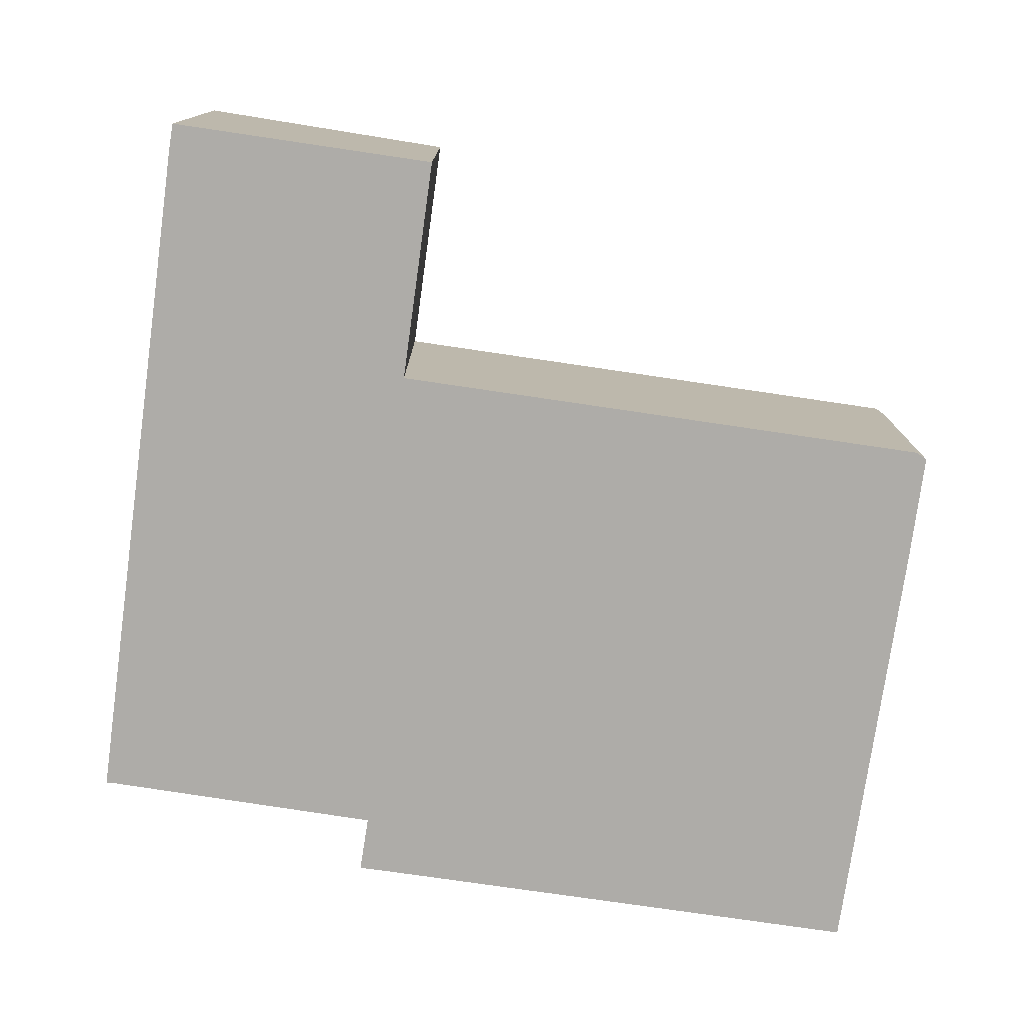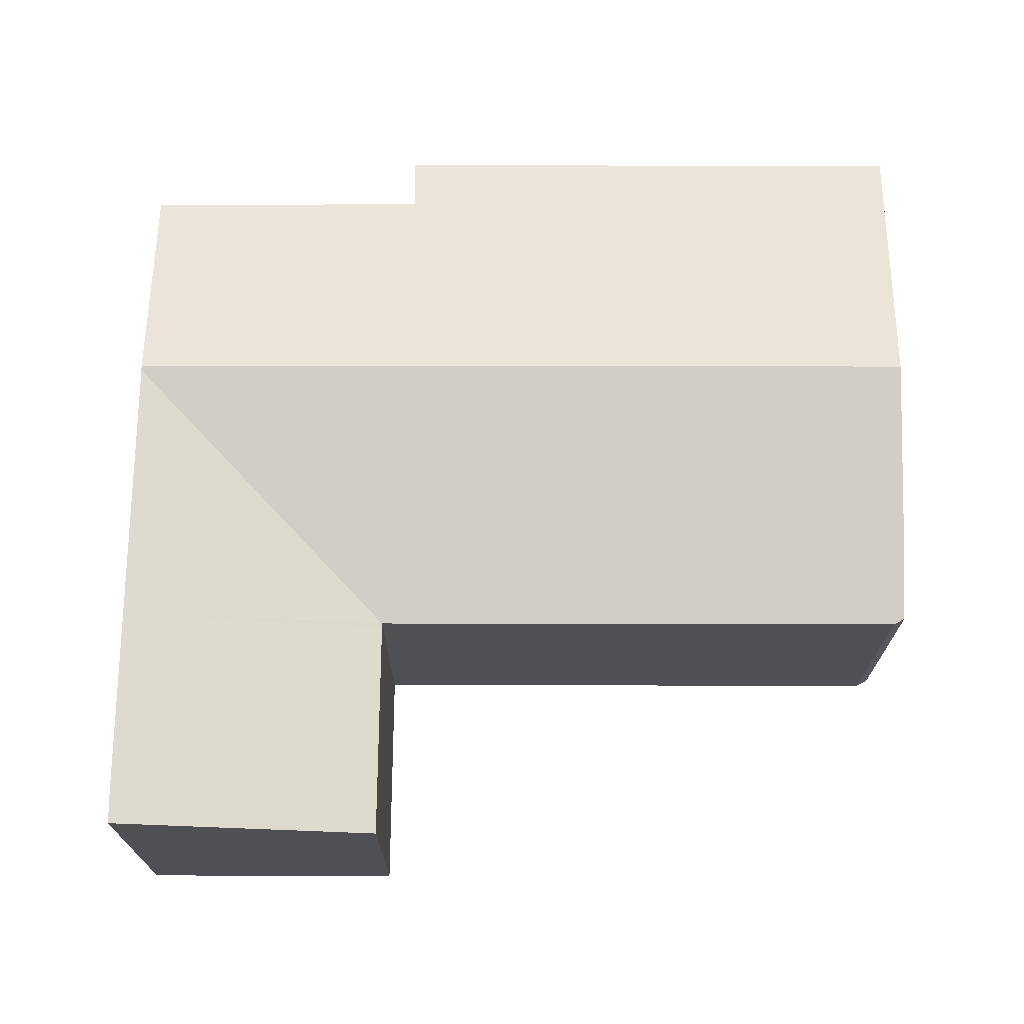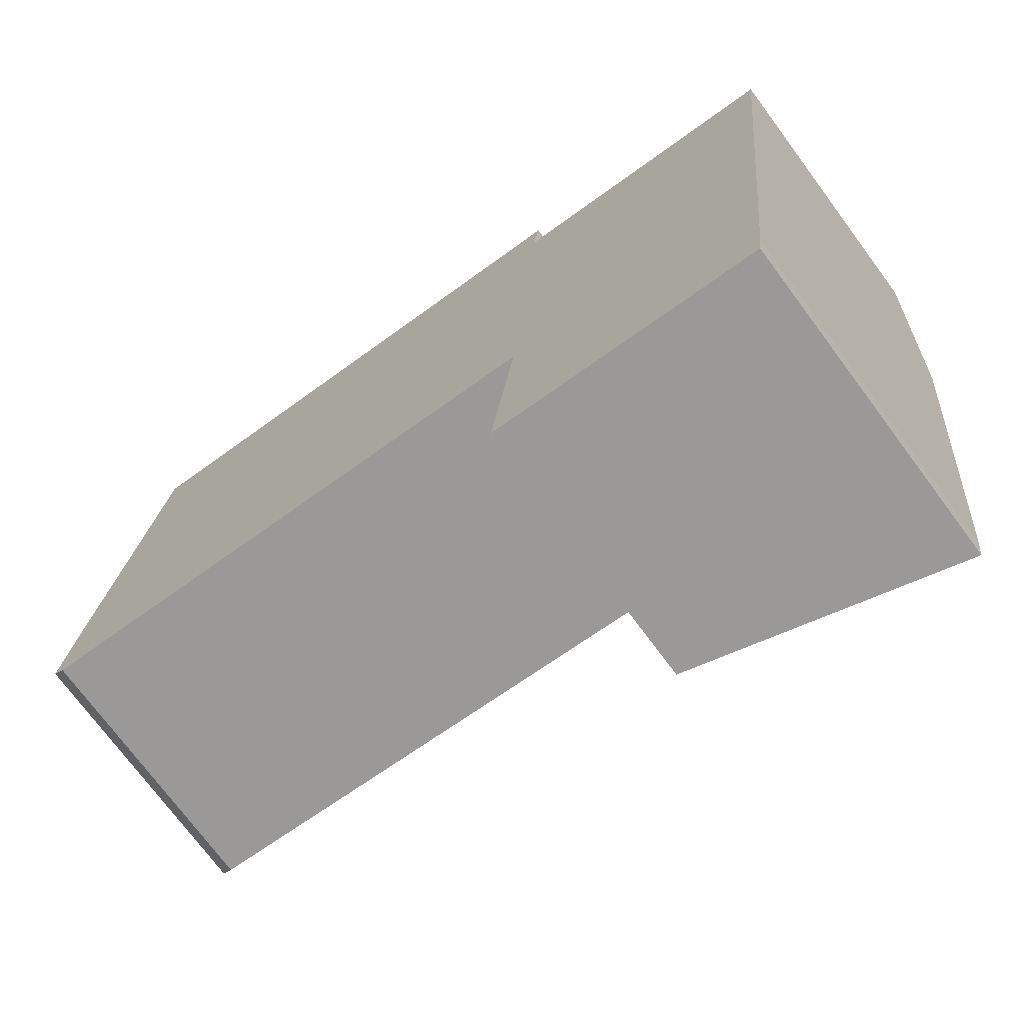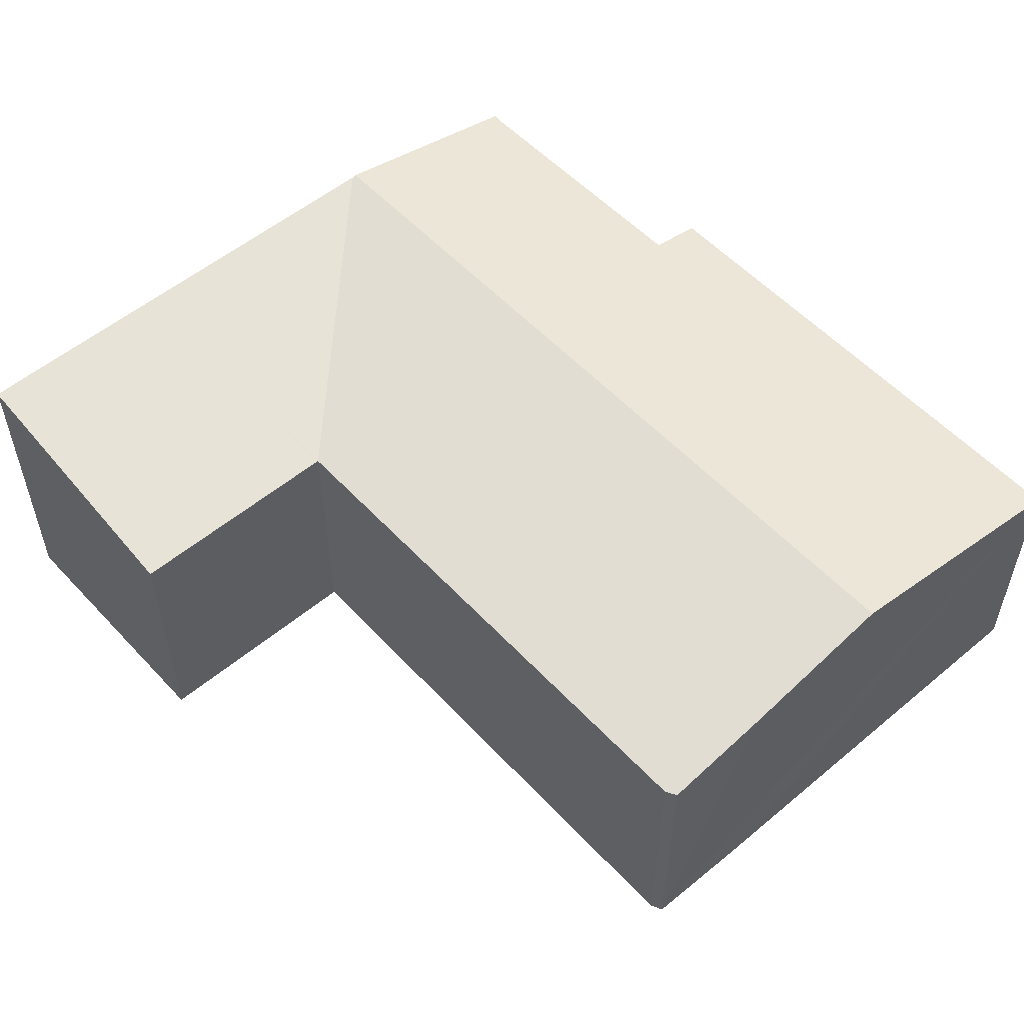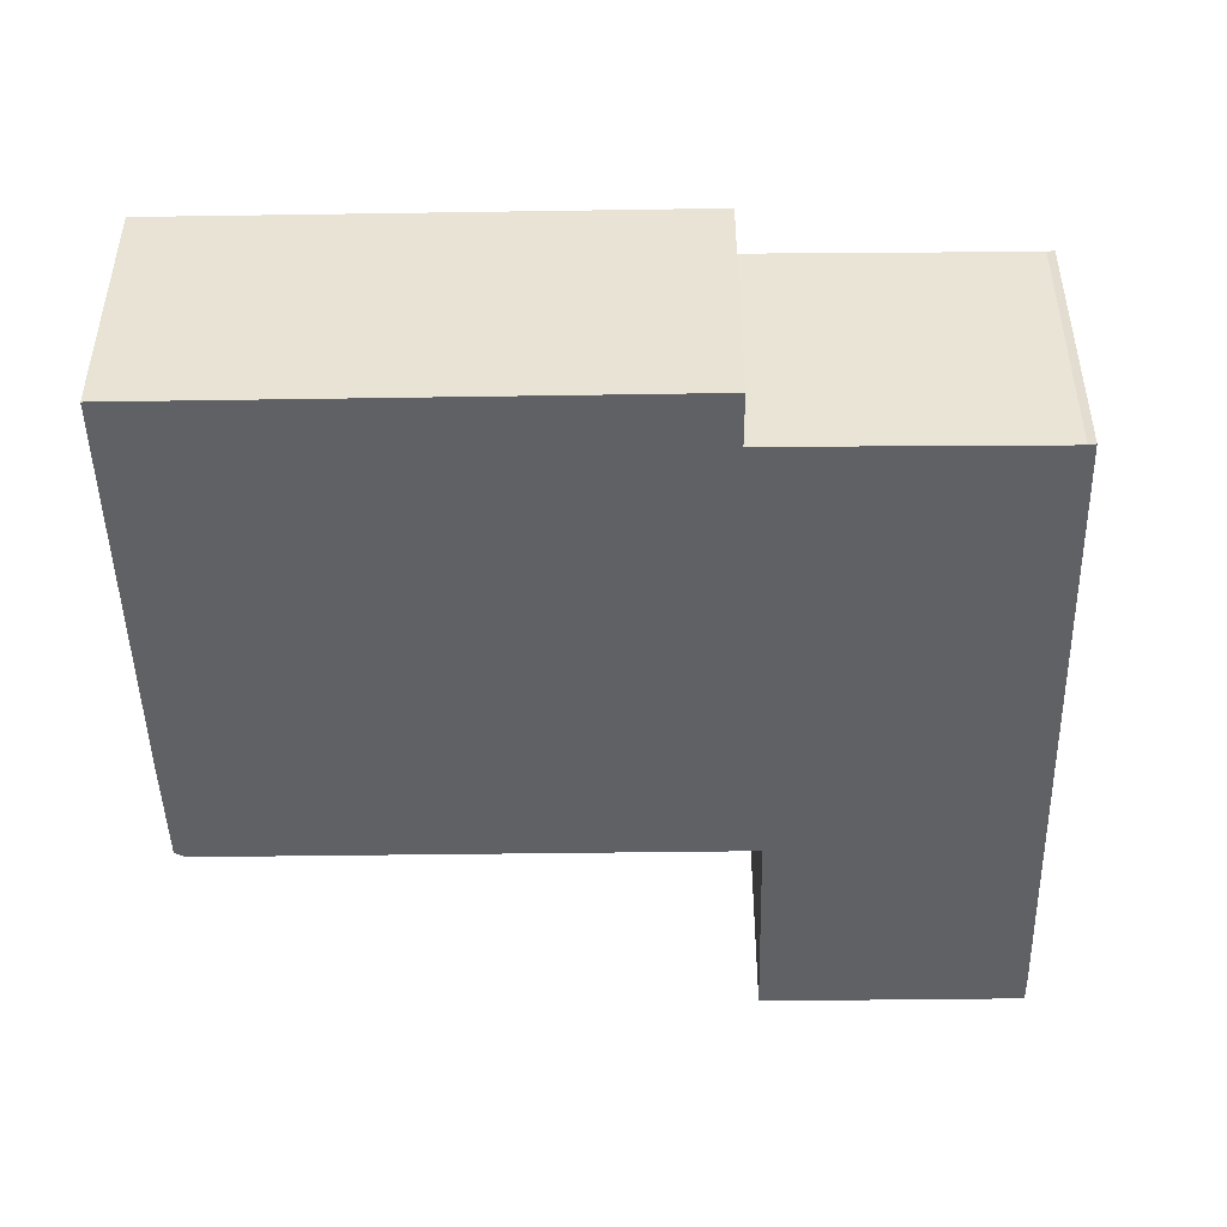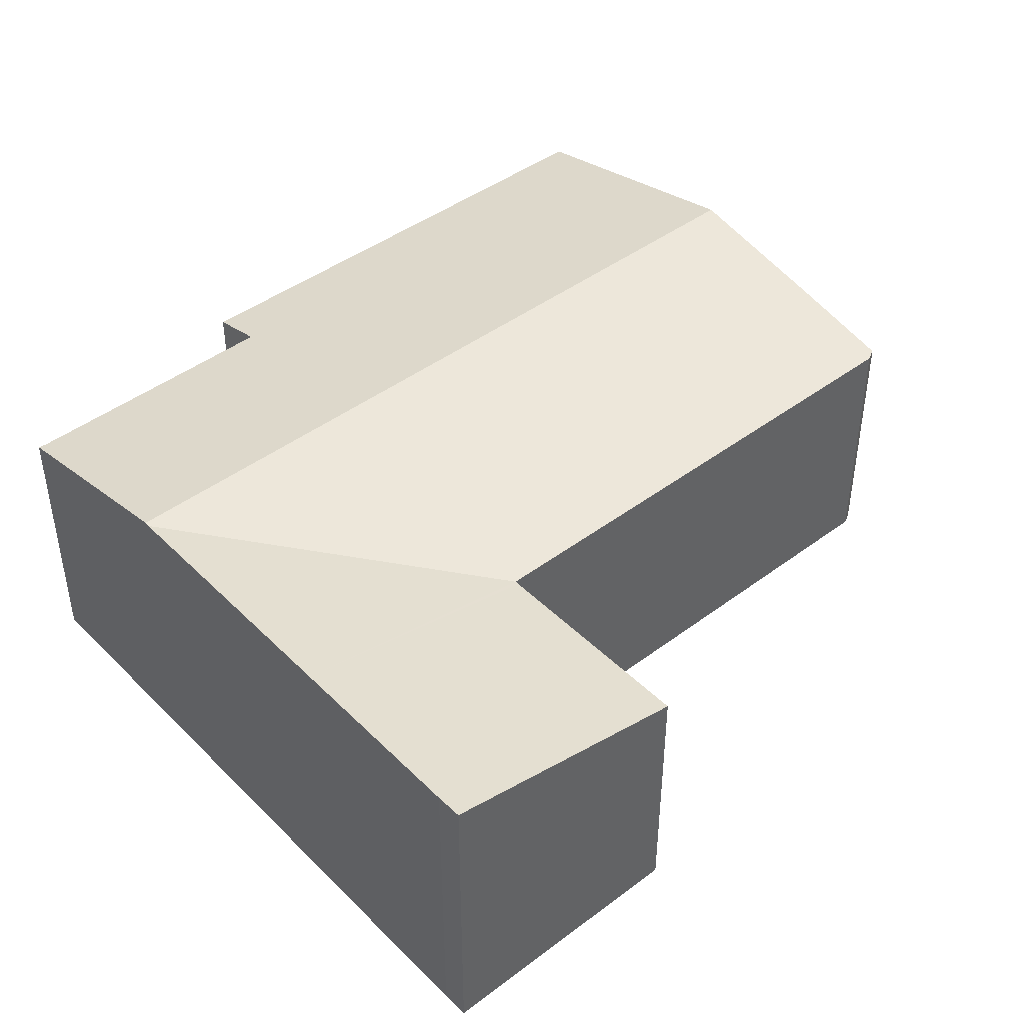
<metadata>
{"format":"obj","ext":"obj","renderer":"f3d","projection":"perspective","resolution":1024,"background":"white","views":[{"elev":-77.0,"azim":178.0,"up":"+Y"},{"elev":70.9,"azim":-173.5,"up":"+Y"},{"elev":-73.7,"azim":36.6,"up":"+Z"},{"elev":54.6,"azim":-125.4,"up":"+Y"},{"elev":-47.1,"azim":7.3,"up":"+Y"},{"elev":43.6,"azim":144.9,"up":"+Y"}]}
</metadata>
<code>
v  0.257 6.972 2.671
v  0.259 6.407 -0.169
v  0 6.435 3.94e-16
v  13.47 6.41 -1.649
v  0.678 7.754 6.561
v  14.15 7.754 5.039
v  13.55 6.41 -1.659
v  20.71 7.731 4.185
v  20.72 7.754 4.296
v  21.26 6.689 9.596
v  21.07 6.695 9.587
v  14.69 6.685 10.36
v  14.24 6.684 10.41
v  14.41 6.409 11.78
v  13.52 6.411 11.87
v  6.826 6.415 12.61
v  1.397 6.417 13.21
v  20.04 7.733 -2.495
v  13.54 6.407 -1.761
v  12.98 6.404 -7.153
v  19.56 7.734 -7.231
v  19.48 7.73 -7.883
v  0 0 0
v  0.257 -1.636e-16 2.671
v  0.678 -4.017e-16 6.561
v  1.397 -8.086e-16 13.21
v  12.98 4.38e-16 -7.153
v  13.55 1.016e-16 -1.659
v  13.54 1.078e-16 -1.761
v  6.826 -7.718e-16 12.61
v  13.52 -7.268e-16 11.87
v  14.41 -7.211e-16 11.78
v  14.24 -6.376e-16 10.41
v  21.07 -5.87e-16 9.587
v  14.69 -6.342e-16 10.36
v  21.26 -5.876e-16 9.596
v  20.72 -2.631e-16 4.296
v  20.71 -2.563e-16 4.185
v  20.04 1.528e-16 -2.495
v  19.56 4.428e-16 -7.231
v  19.48 4.827e-16 -7.883
v  0.259 1.035e-17 -0.169
v  13.47 1.01e-16 -1.649
g defaultobject
f 1 2 3
f 2 1 4
f 4 1 5
f 4 5 6
f 4 6 7
f 7 6 8
f 8 6 9
f 9 6 10
f 11 10 6
f 12 11 6
f 5 12 6
f 13 12 5
f 14 13 5
f 15 14 5
f 16 15 5
f 17 16 5
f 7 8 18
f 7 18 19
f 20 21 22
f 21 20 18
f 18 20 19
f 23 1 3
f 1 23 5
f 5 23 17
f 17 23 24
f 17 24 25
f 17 25 26
f 27 19 20
f 19 27 7
f 7 27 28
f 28 27 29
f 26 16 17
f 16 26 30
f 16 30 15
f 15 30 31
f 15 31 14
f 14 31 32
f 33 12 13
f 12 33 11
f 11 33 34
f 34 33 35
f 34 10 11
f 10 34 36
f 14 33 13
f 33 14 32
f 36 9 10
f 9 36 8
f 8 36 18
f 18 36 37
f 18 37 21
f 21 37 38
f 21 38 39
f 21 39 40
f 40 22 21
f 22 40 41
f 41 20 22
f 20 41 27
f 28 4 7
f 4 28 2
f 2 28 42
f 42 28 43
f 2 23 3
f 23 2 42
f 40 27 41
f 27 40 39
f 27 39 29
f 29 39 38
f 29 38 28
f 28 38 43
f 43 38 42
f 42 38 37
f 42 37 36
f 42 36 23
f 23 36 24
f 24 36 25
f 25 36 34
f 25 34 35
f 25 35 33
f 25 33 32
f 25 32 31
f 25 31 30
f 25 30 26

</code>
